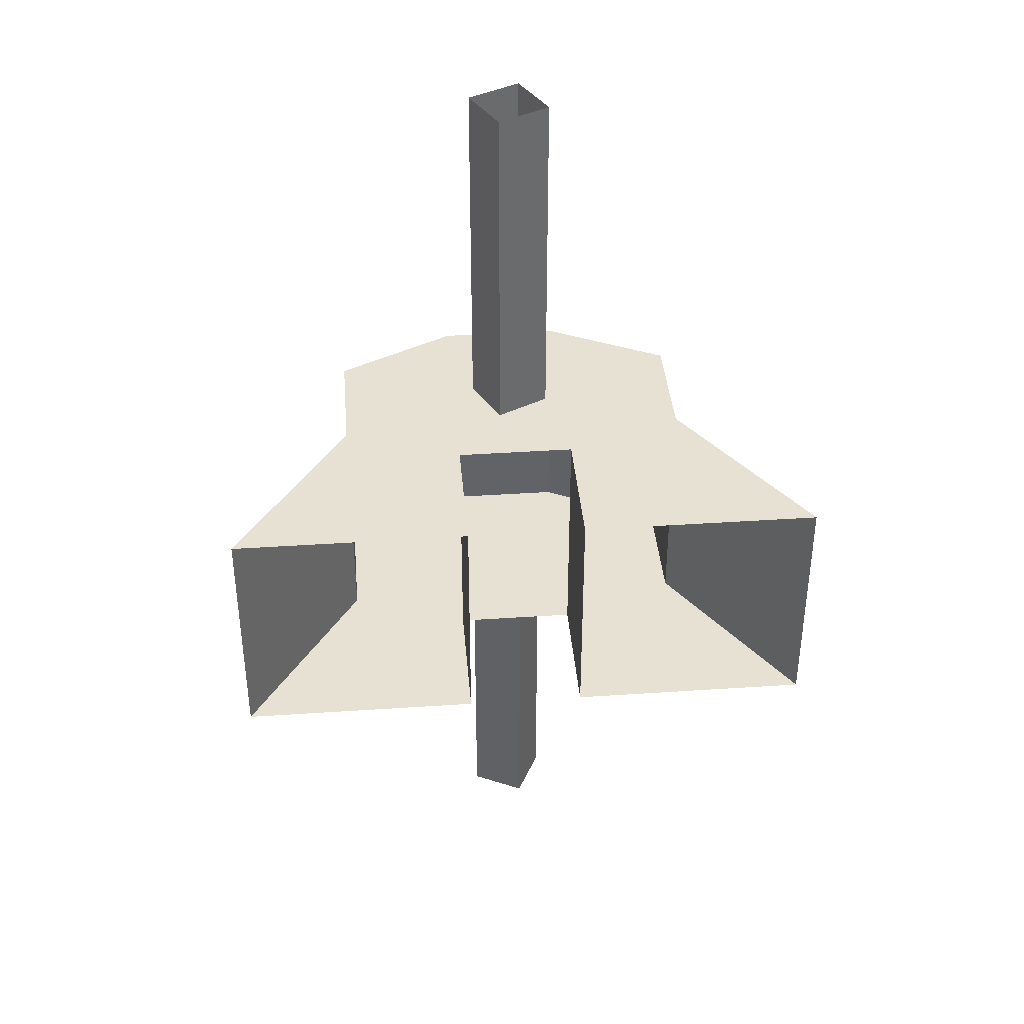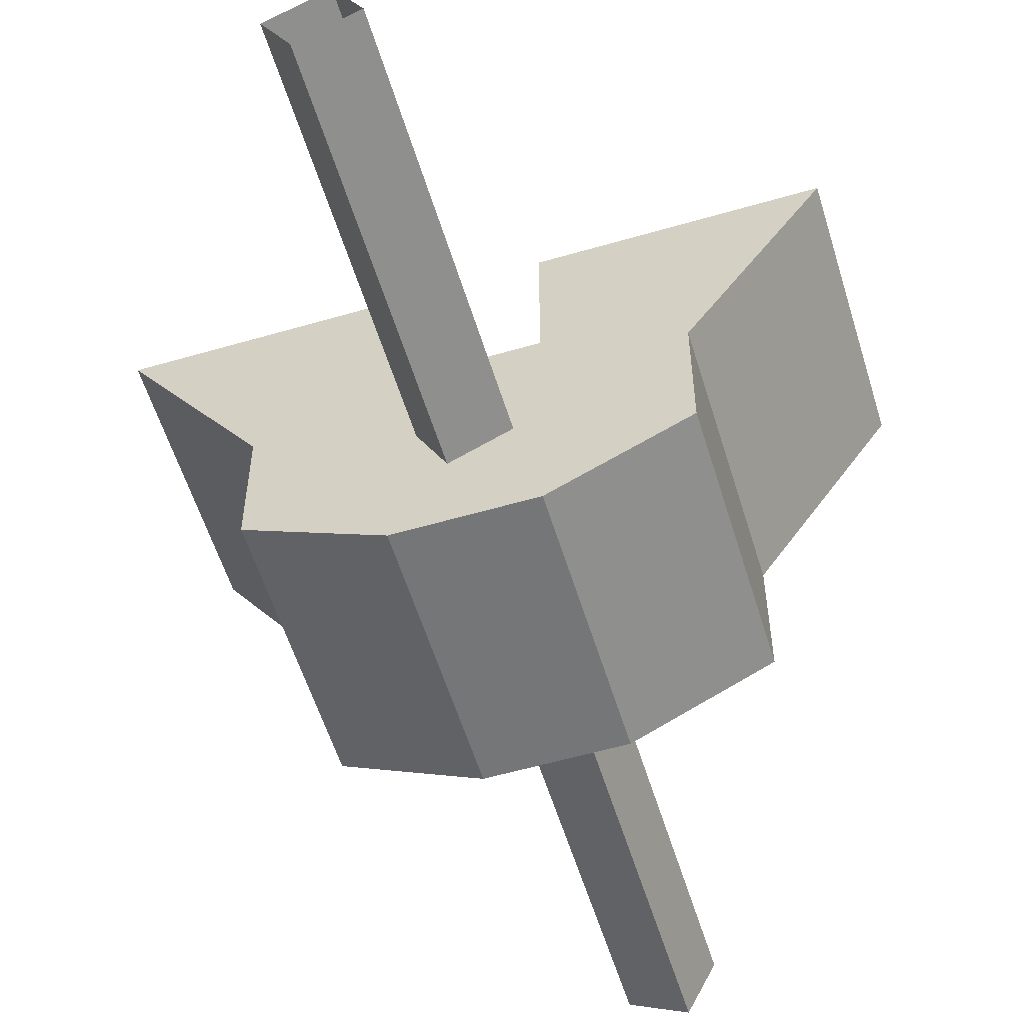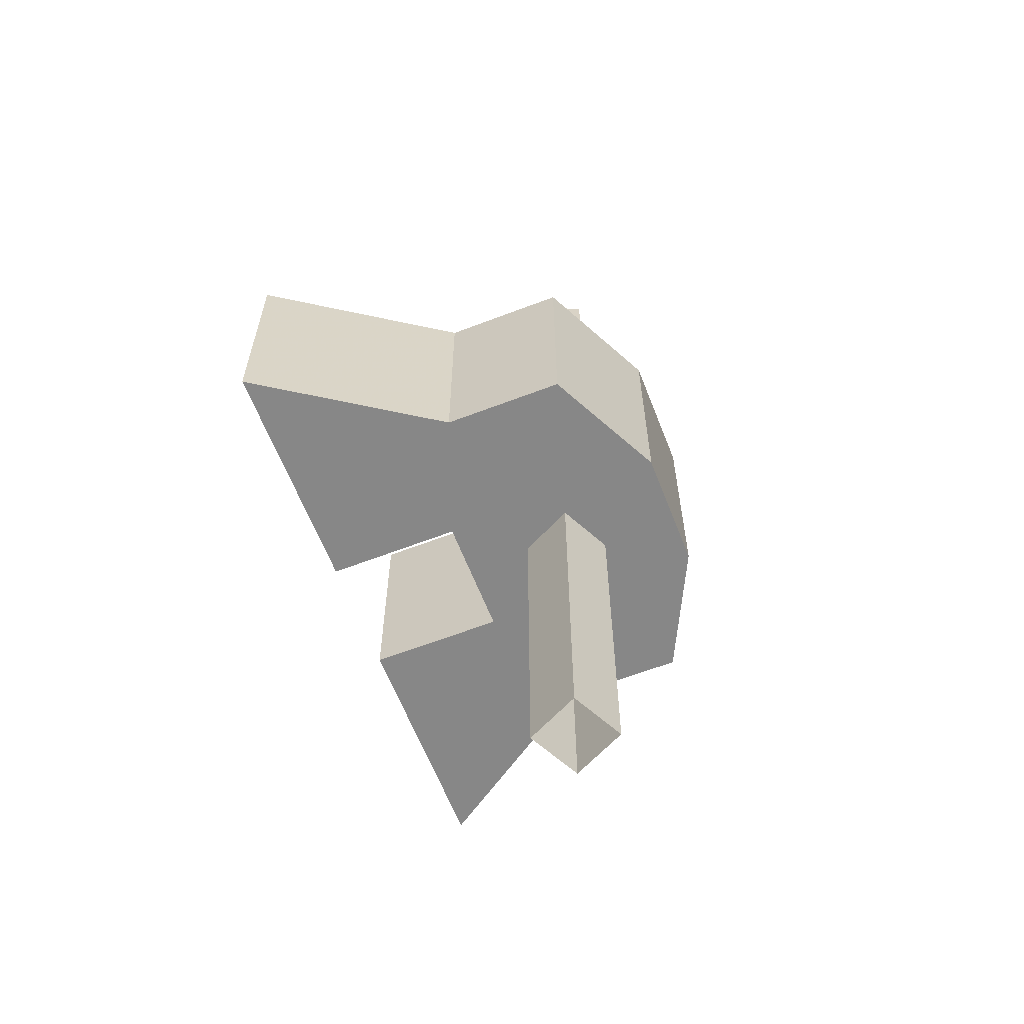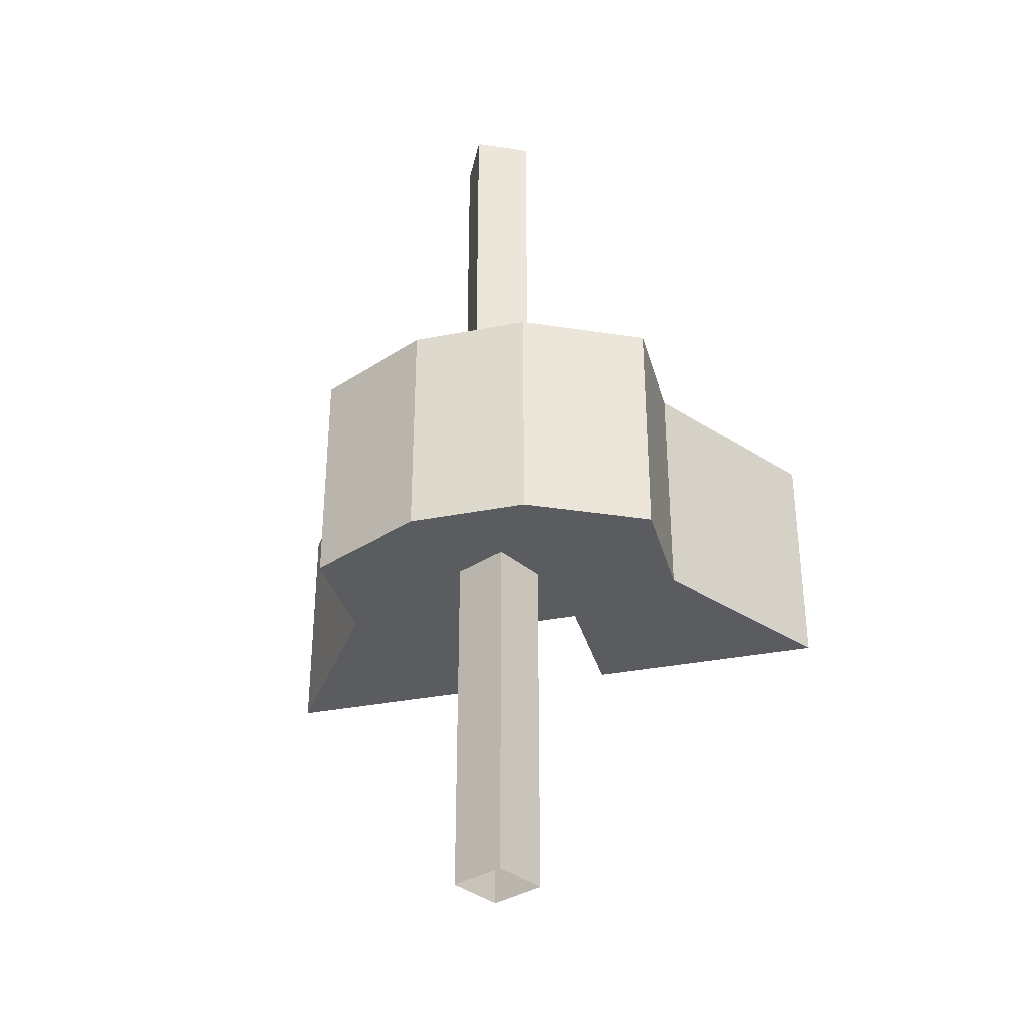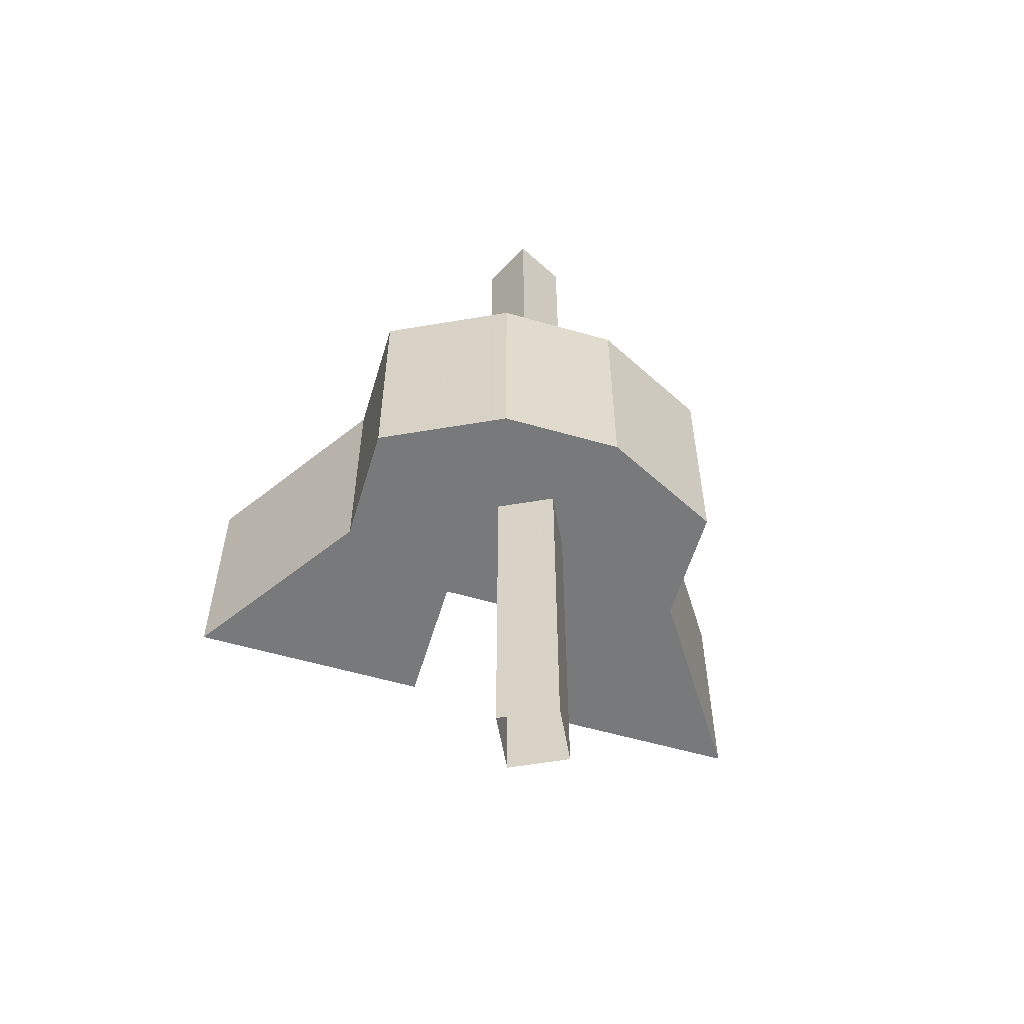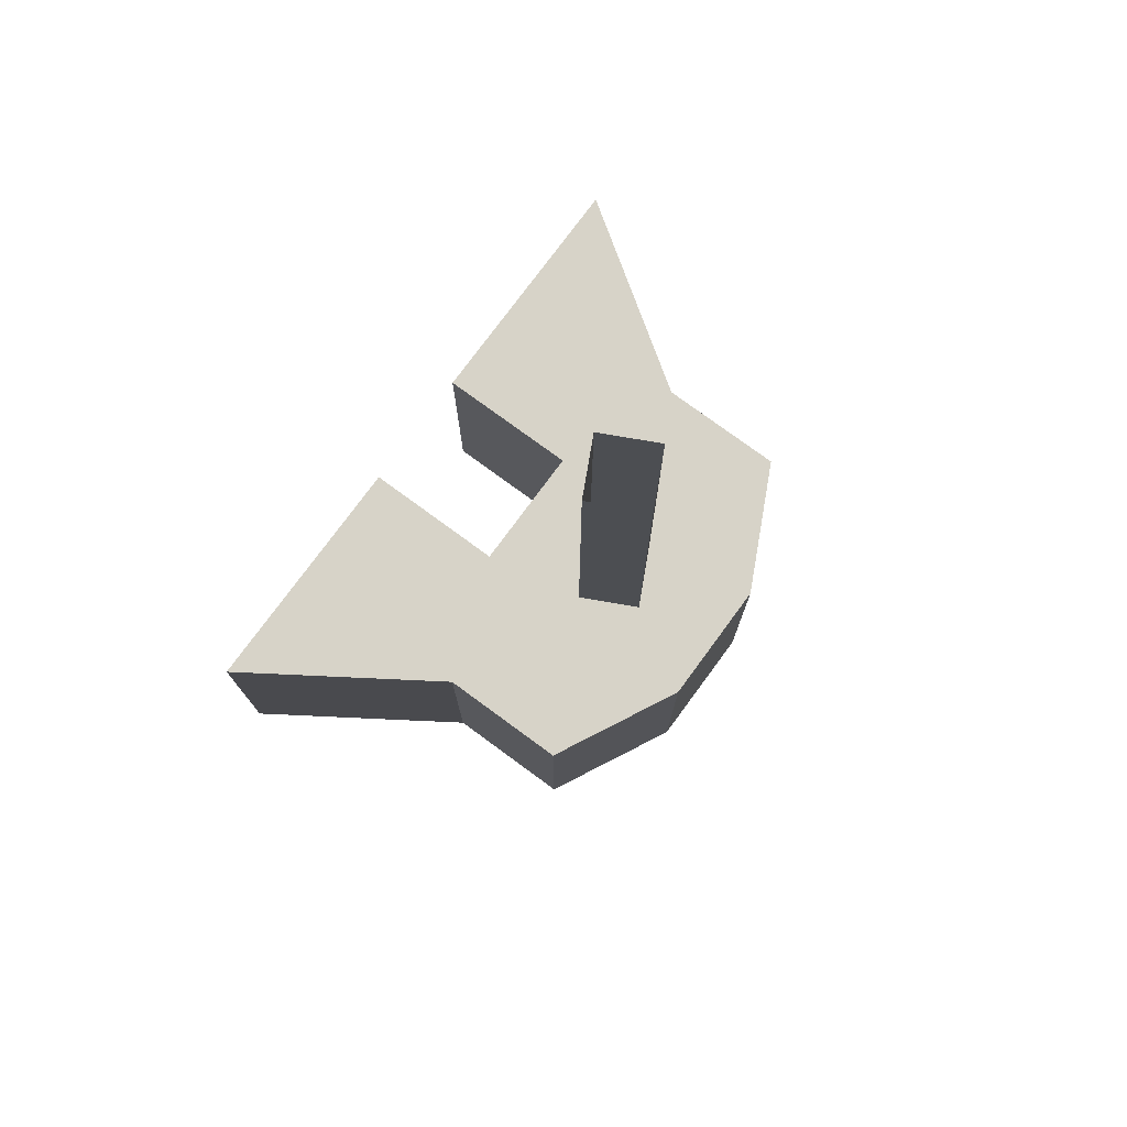
<metadata>
{"format":"obj","ext":"obj","renderer":"f3d","projection":"perspective","resolution":1024,"background":"white","views":[{"elev":39.5,"azim":175.2,"up":"+Z"},{"elev":-56.7,"azim":16.9,"up":"+Y"},{"elev":-62.3,"azim":-68.7,"up":"+Z"},{"elev":-34.3,"azim":14.8,"up":"+Z"},{"elev":-57.7,"azim":-16.6,"up":"+Z"},{"elev":76.6,"azim":-53.7,"up":"+Z"}]}
</metadata>
<code>
v 0.03125 -0.5859 -1
v 0.08594 -0.4766 -1
v 0.08594 -0.4766 -0.25
v 0.03125 -0.5859 -0.25
v -0.07812 -0.5312 -1
v -0.07812 -0.5312 -0.25
v -0.02344 -0.4219 -1
v -0.02344 -0.4219 -0.25
v -0.03125 -0.5859 1
v -0.08594 -0.4766 1
v -0.08594 -0.4766 0.25
v -0.03125 -0.5859 0.25
v 0.07812 -0.5312 1
v 0.07812 -0.5312 0.25
v 0.02344 -0.4219 1
v 0.02344 -0.4219 0.25
v -0.125 -0.2812 -0.25
v -0.125 0 -0.25
v -0.125 0 0.25
v -0.125 -0.2812 0.25
v -0.375 -0.375 0.25
v -0.375 -0.5 0.25
v -0.125 -0.5 0.25
v 0.125 -0.2812 0.25
v 0.125 -0.5 0.25
v 0.375 -0.375 0.25
v 0.625 0 0.25
v 0.125 0 0.25
v 0.125 0 -0.25
v 0.125 -0.2812 -0.25
v 0.375 -0.375 -0.25
v 0.375 -0.5 -0.25
v 0.125 -0.5 -0.25
v -0.125 -0.5 -0.25
v -0.375 -0.375 -0.25
v -0.625 0 -0.25
v 0.625 0 -0.25
v 0.375 -0.625 -0.25
v 0.375 -0.625 0.25
v 0.125 -0.75 -0.25
v 0.125 -0.625 -0.25
v -0.125 -0.625 -0.25
v -0.375 -0.625 -0.25
v -0.375 -0.5 -0.25
v -0.625 0 0.25
v -0.375 -0.625 0.25
v -0.125 -0.75 0.25
v -0.125 -0.625 0.25
v 0.125 -0.625 0.25
v 0.375 -0.5 0.25
v 0.125 -0.75 0.25
v -0.125 -0.75 -0.25
f 1 2 3
f 1 3 4
f 1 4 5
f 5 4 6
f 5 6 7
f 7 6 8
f 7 8 2
f 2 8 3
f 9 10 11
f 9 11 12
f 9 12 13
f 13 12 14
f 13 14 15
f 15 14 16
f 15 16 10
f 10 16 11
f 17 18 19
f 17 19 20
f 24 28 29
f 24 29 30
f 20 19 21
f 20 21 22
f 20 22 23
f 20 23 24
f 24 23 25
f 24 25 26
f 24 26 27
f 24 27 28
f 30 29 31
f 30 31 32
f 30 32 33
f 30 33 17
f 17 33 34
f 17 34 35
f 17 35 36
f 17 36 18
f 31 29 37
f 31 37 27
f 31 27 26
f 31 26 38
f 38 26 39
f 38 39 40
f 38 40 41
f 38 41 32
f 32 41 33
f 33 41 34
f 34 41 42
f 34 42 43
f 34 43 44
f 34 44 35
f 21 45 36
f 21 36 35
f 21 35 46
f 46 35 43
f 46 43 47
f 46 47 48
f 46 48 22
f 22 48 23
f 23 48 25
f 25 48 49
f 25 49 39
f 25 39 50
f 25 50 26
f 40 39 51
f 40 51 52
f 40 52 41
f 41 52 42
f 42 52 43
f 43 52 47
f 47 52 51
f 47 51 48
f 48 51 49
f 49 51 39
f 21 19 45

</code>
